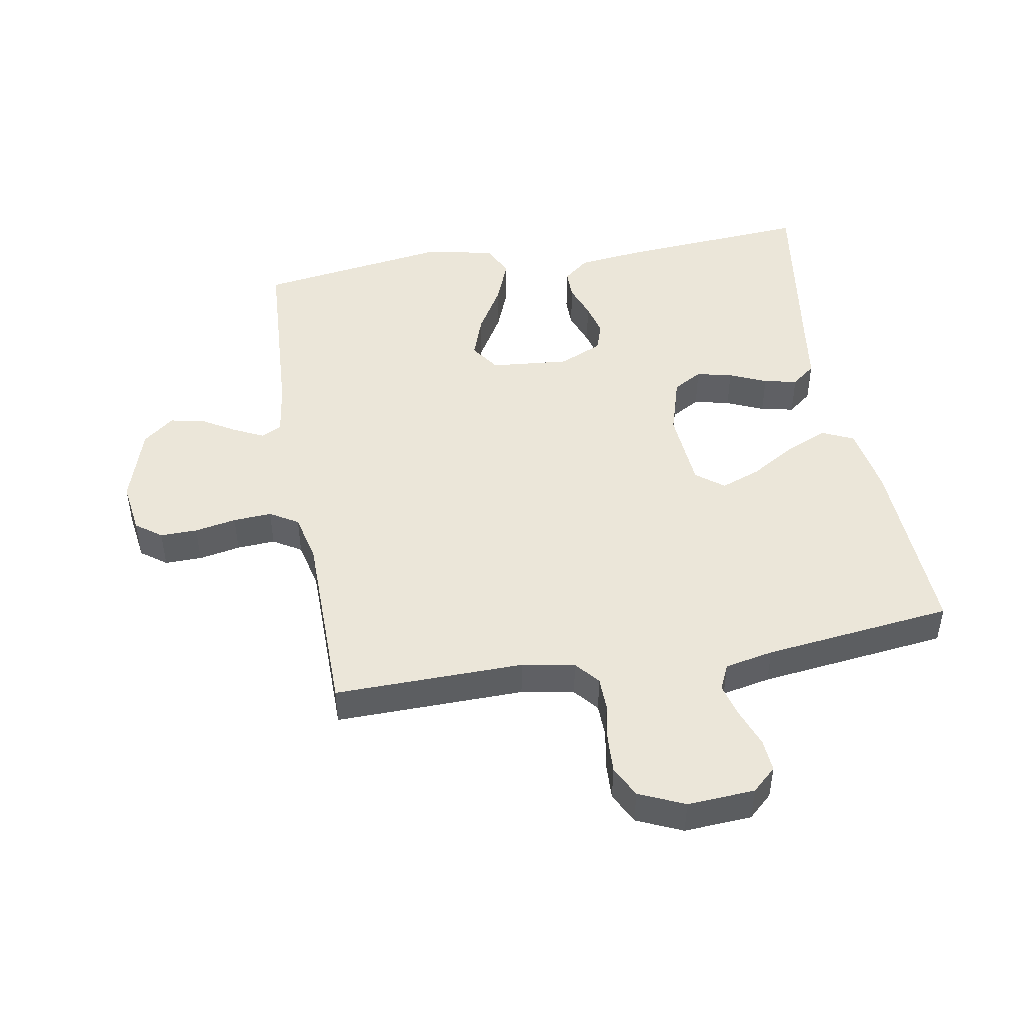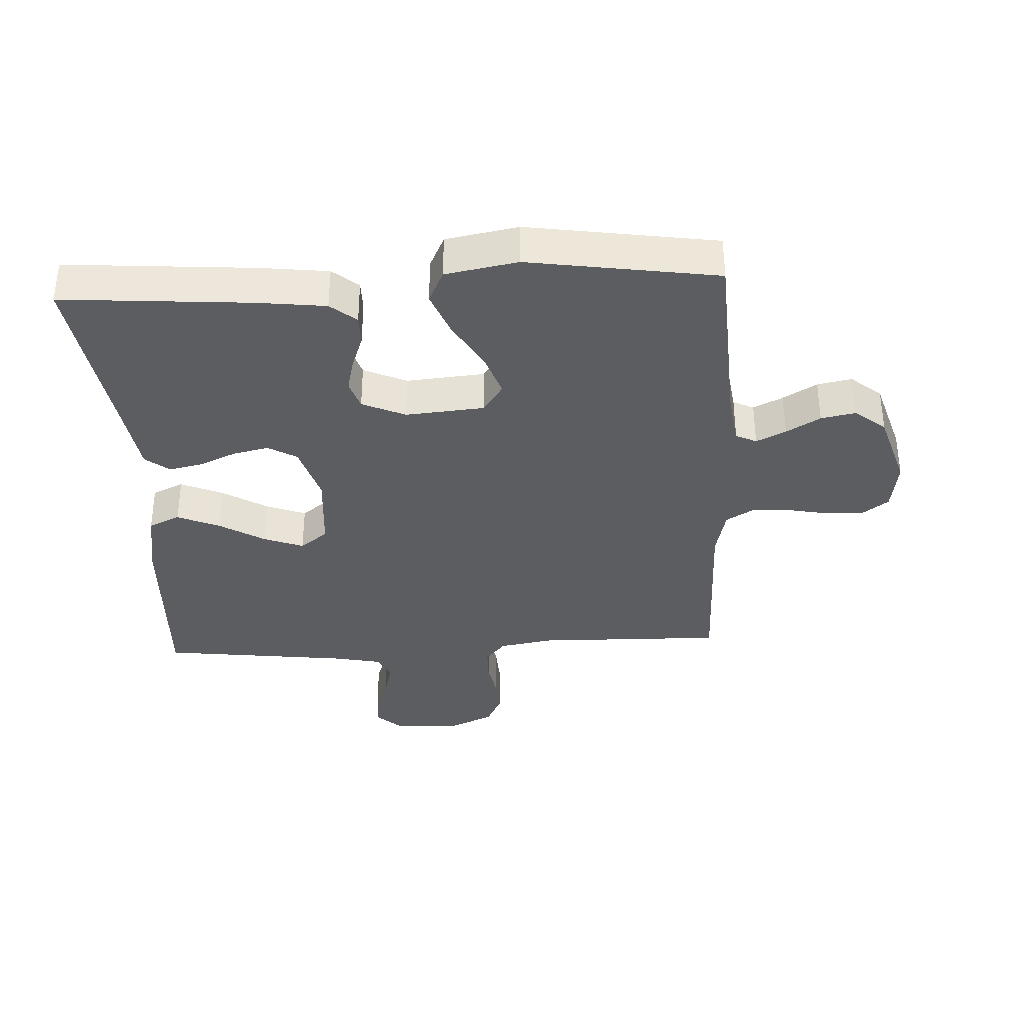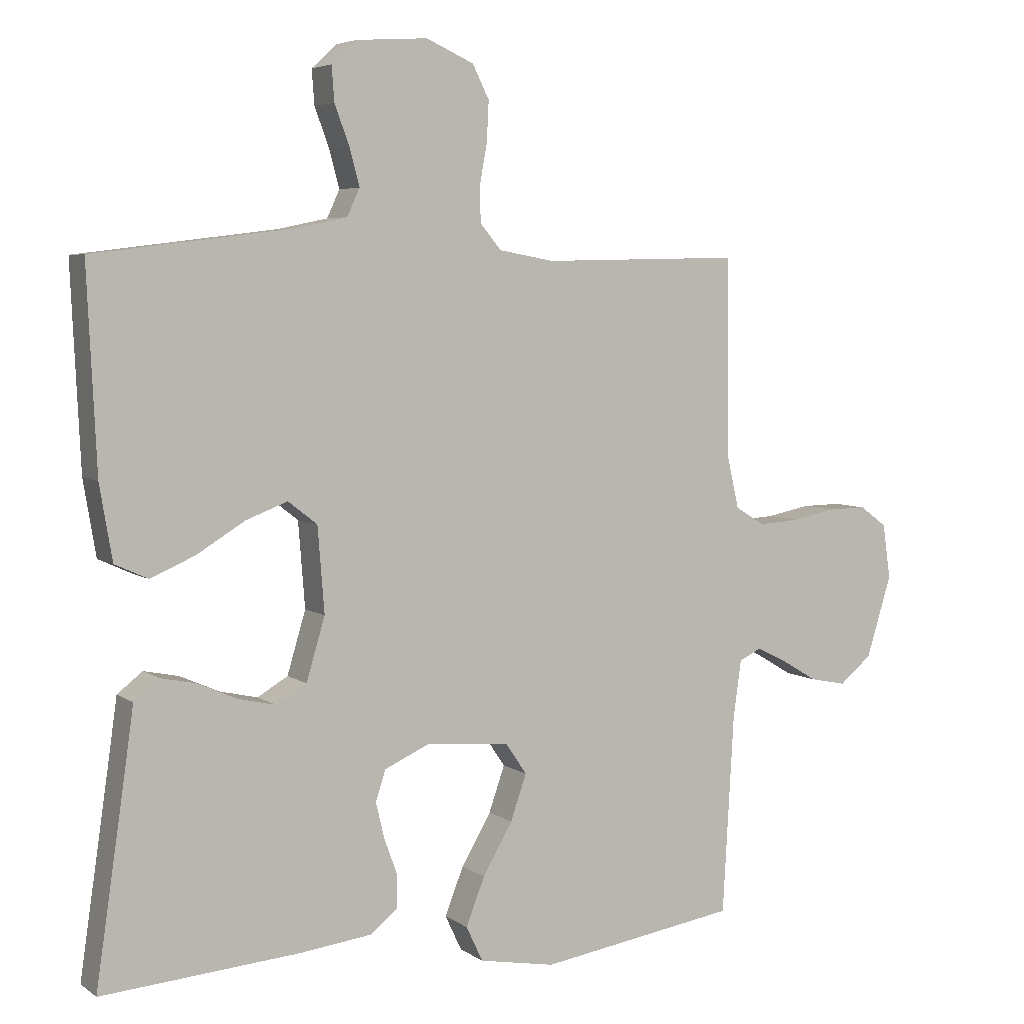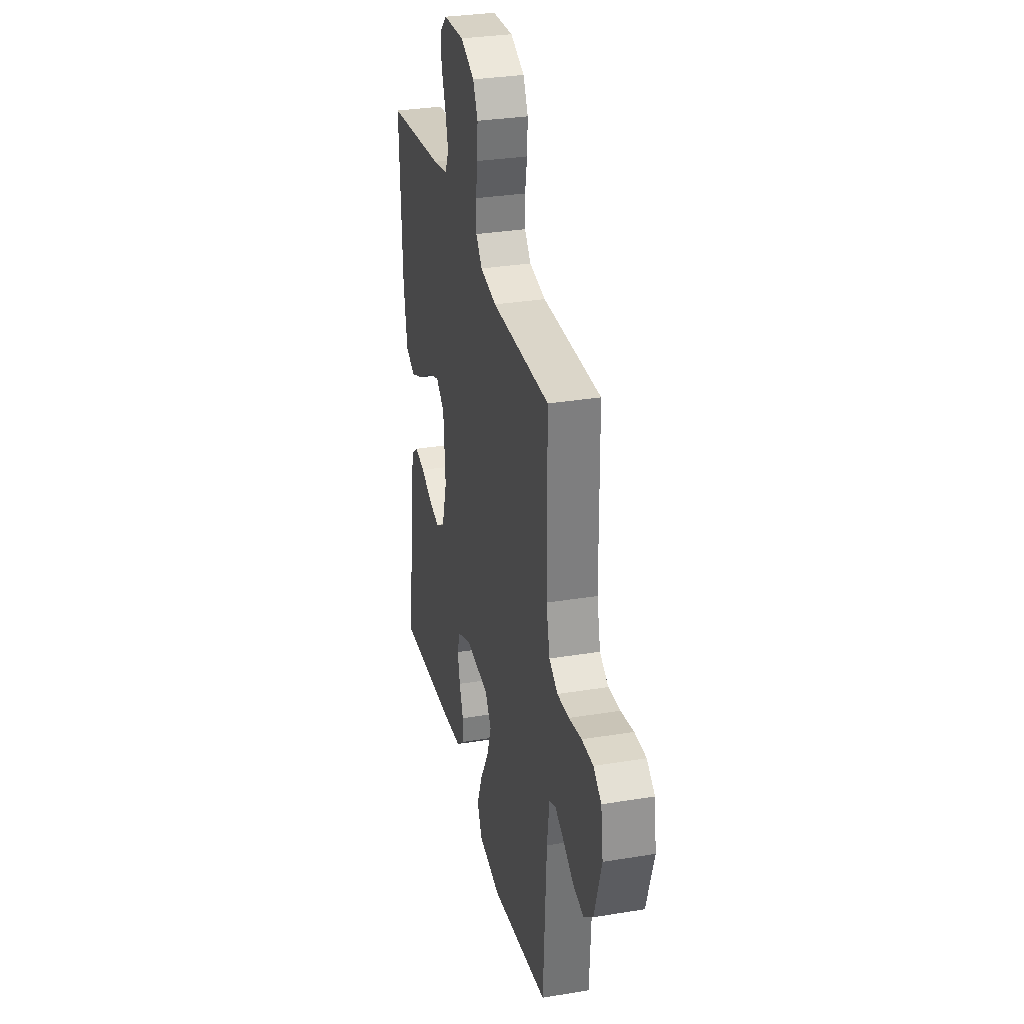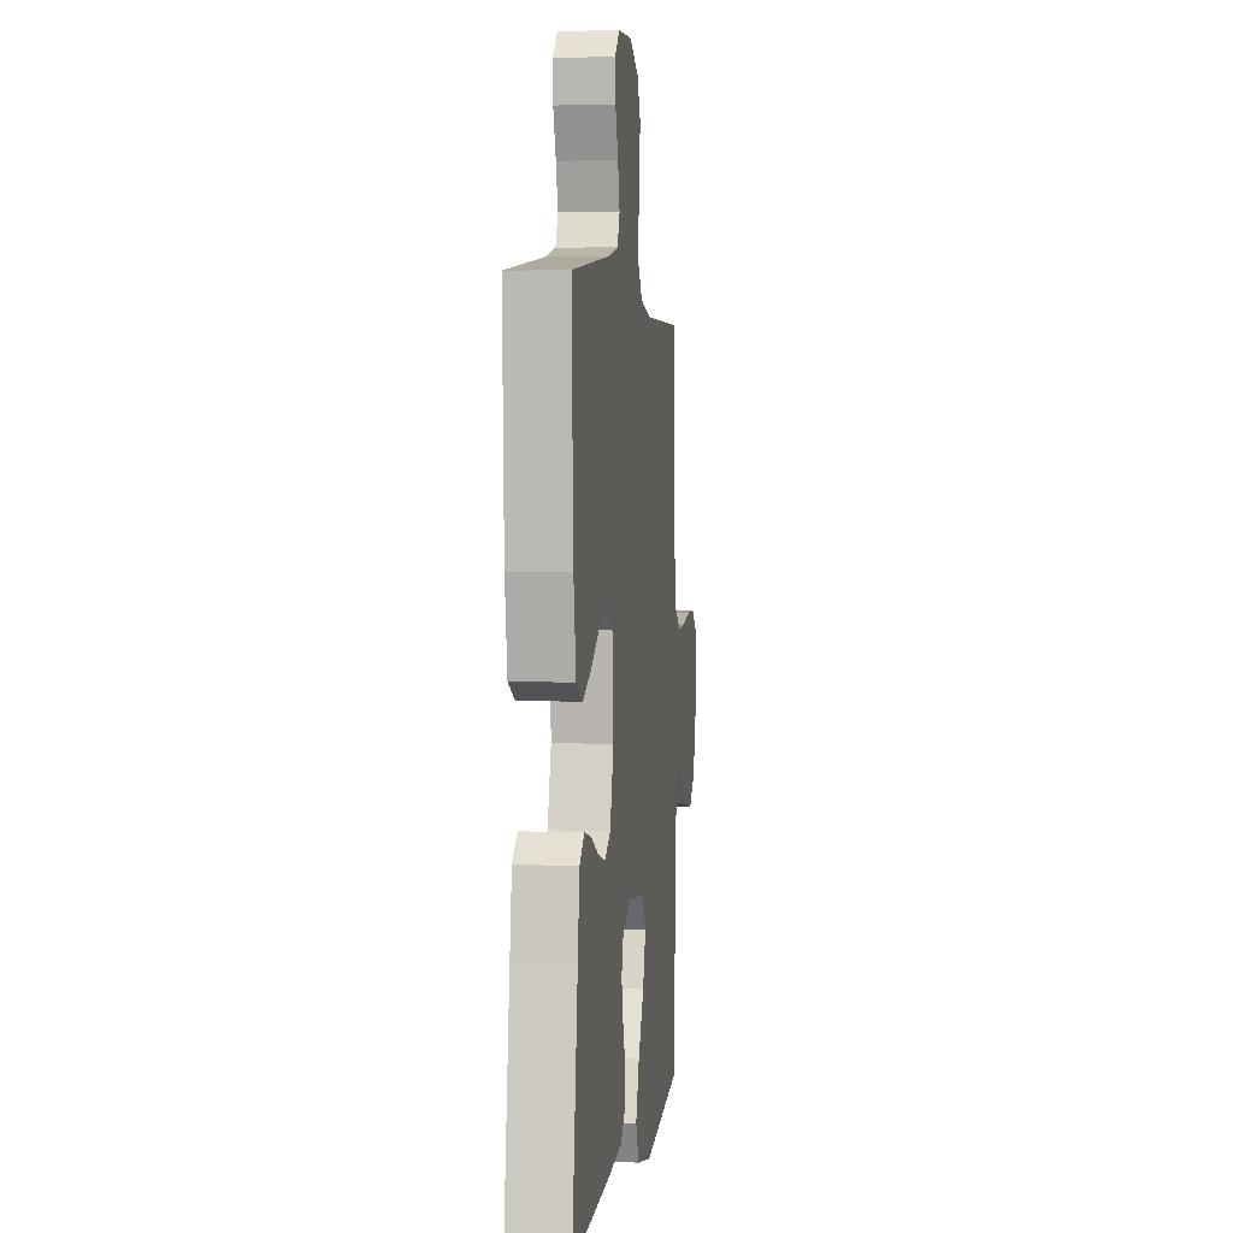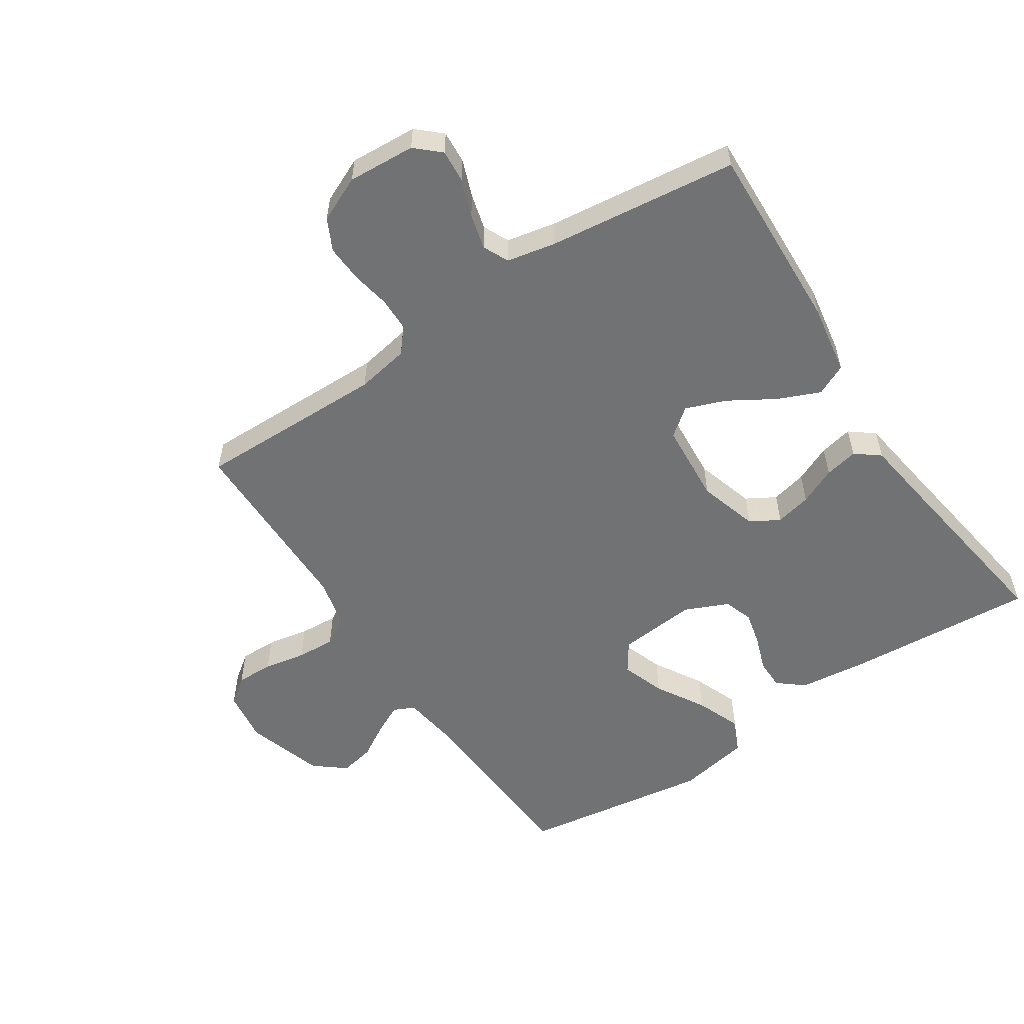
<metadata>
{"format":"obj","ext":"obj","renderer":"f3d","projection":"perspective","resolution":1024,"background":"white","views":[{"elev":46.8,"azim":-9.8,"up":"+Y"},{"elev":-35.6,"azim":-177.0,"up":"+Y"},{"elev":5.3,"azim":152.5,"up":"+Z"},{"elev":31.3,"azim":-103.2,"up":"+Z"},{"elev":2.4,"azim":97.0,"up":"+Z"},{"elev":-55.6,"azim":33.7,"up":"+Y"}]}
</metadata>
<code>
v -0.5 0.07 0.5
v -0.2 0.07 0.494
v -0.116 0.07 0.509
v -0.084 0.07 0.547
v -0.083 0.07 0.601
v -0.094 0.07 0.661
v -0.097 0.07 0.721
v -0.072 0.07 0.771
v 0 0.07 0.803
v 0.107 0.07 0.796
v 0.145 0.07 0.761
v 0.141 0.07 0.709
v 0.119 0.07 0.65
v 0.104 0.07 0.594
v 0.123 0.07 0.553
v 0.2 0.07 0.537
v 0.5 0.07 0.5
v 0.486 0.07 0.2
v 0.467 0.07 0.088
v 0.417 0.07 0.065
v 0.35 0.07 0.094
v 0.278 0.07 0.138
v 0.215 0.07 0.162
v 0.171 0.07 0.128
v 0.161 0.07 0
v 0.189 0.07 -0.094
v 0.235 0.07 -0.121
v 0.292 0.07 -0.108
v 0.351 0.07 -0.082
v 0.404 0.07 -0.071
v 0.442 0.07 -0.101
v 0.456 0.07 -0.2
v 0.5 0.07 -0.5
v 0.2 0.07 -0.477
v 0.092 0.07 -0.464
v 0.051 0.07 -0.43
v 0.051 0.07 -0.382
v 0.071 0.07 -0.327
v 0.084 0.07 -0.273
v 0.069 0.07 -0.227
v 0 0.07 -0.196
v -0.125 0.07 -0.207
v -0.157 0.07 -0.254
v -0.133 0.07 -0.323
v -0.088 0.07 -0.4
v -0.06 0.07 -0.472
v -0.085 0.07 -0.525
v -0.2 0.07 -0.546
v -0.5 0.07 -0.5
v -0.517 0.07 -0.2
v -0.529 0.07 -0.113
v -0.562 0.07 -0.097
v -0.609 0.07 -0.12
v -0.663 0.07 -0.152
v -0.718 0.07 -0.163
v -0.767 0.07 -0.123
v -0.805 0.07 0
v -0.793 0.07 0.083
v -0.752 0.07 0.113
v -0.693 0.07 0.112
v -0.627 0.07 0.099
v -0.566 0.07 0.095
v -0.521 0.07 0.122
v -0.503 0.07 0.2
v -0.5 0 0.5
v -0.2 0 0.494
v -0.116 0 0.509
v -0.084 0 0.547
v -0.083 0 0.601
v -0.094 0 0.661
v -0.097 0 0.721
v -0.072 0 0.771
v 0 0 0.803
v 0.107 0 0.796
v 0.145 0 0.761
v 0.141 0 0.709
v 0.119 0 0.65
v 0.104 0 0.594
v 0.123 0 0.553
v 0.2 0 0.537
v 0.5 0 0.5
v 0.486 0 0.2
v 0.467 0 0.088
v 0.417 0 0.065
v 0.35 0 0.094
v 0.278 0 0.138
v 0.215 0 0.162
v 0.171 0 0.128
v 0.161 0 0
v 0.189 0 -0.094
v 0.235 0 -0.121
v 0.292 0 -0.108
v 0.351 0 -0.082
v 0.404 0 -0.071
v 0.442 0 -0.101
v 0.456 0 -0.2
v 0.5 0 -0.5
v 0.2 0 -0.477
v 0.092 0 -0.464
v 0.051 0 -0.43
v 0.051 0 -0.382
v 0.071 0 -0.327
v 0.084 0 -0.273
v 0.069 0 -0.227
v 0 0 -0.196
v -0.125 0 -0.207
v -0.157 0 -0.254
v -0.133 0 -0.323
v -0.088 0 -0.4
v -0.06 0 -0.472
v -0.085 0 -0.525
v -0.2 0 -0.546
v -0.5 0 -0.5
v -0.517 0 -0.2
v -0.529 0 -0.113
v -0.562 0 -0.097
v -0.609 0 -0.12
v -0.663 0 -0.152
v -0.718 0 -0.163
v -0.767 0 -0.123
v -0.805 0 0
v -0.793 0 0.083
v -0.752 0 0.113
v -0.693 0 0.112
v -0.627 0 0.099
v -0.566 0 0.095
v -0.521 0 0.122
v -0.503 0 0.2
f 58 59 60 61
f 58 61 62
f 57 58 62
f 56 57 62
f 53 54 55 56
f 52 53 56 62
f 51 52 62 63
f 47 48 49 50
f 44 45 46 47
f 43 44 47 50
f 42 43 50 51
f 35 36 37 38
f 35 38 39
f 32 33 34 35
f 32 35 39
f 31 32 39 40
f 28 29 30 31
f 27 28 31 40
f 19 20 21 22
f 19 22 23
f 16 17 18 19
f 15 16 19 23
f 14 15 23 24
f 10 11 12 13
f 10 13 14
f 9 10 14
f 5 6 7 8
f 4 5 8 9
f 64 1 2
f 64 2 3
f 63 64 3
f 41 42 51 63
f 41 63 3
f 26 27 40 41
f 25 26 41 3
f 24 25 3 4
f 4 9 14 24
f 125 124 123 122
f 126 125 122
f 126 122 121
f 126 121 120
f 120 119 118 117
f 126 120 117 116
f 127 126 116 115
f 114 113 112 111
f 111 110 109 108
f 114 111 108 107
f 115 114 107 106
f 102 101 100 99
f 103 102 99
f 99 98 97 96
f 103 99 96
f 104 103 96 95
f 95 94 93 92
f 104 95 92 91
f 86 85 84 83
f 87 86 83
f 83 82 81 80
f 87 83 80 79
f 88 87 79 78
f 77 76 75 74
f 78 77 74
f 78 74 73
f 72 71 70 69
f 73 72 69 68
f 66 65 128
f 67 66 128
f 67 128 127
f 127 115 106 105
f 67 127 105
f 105 104 91 90
f 67 105 90 89
f 68 67 89 88
f 88 78 73 68
f 1 65 66 2
f 2 66 67 3
f 3 67 68 4
f 4 68 69 5
f 5 69 70 6
f 6 70 71 7
f 7 71 72 8
f 8 72 73 9
f 9 73 74 10
f 10 74 75 11
f 11 75 76 12
f 12 76 77 13
f 13 77 78 14
f 14 78 79 15
f 15 79 80 16
f 16 80 81 17
f 17 81 82 18
f 18 82 83 19
f 19 83 84 20
f 20 84 85 21
f 21 85 86 22
f 22 86 87 23
f 23 87 88 24
f 24 88 89 25
f 25 89 90 26
f 26 90 91 27
f 27 91 92 28
f 28 92 93 29
f 29 93 94 30
f 30 94 95 31
f 31 95 96 32
f 32 96 97 33
f 33 97 98 34
f 34 98 99 35
f 35 99 100 36
f 36 100 101 37
f 37 101 102 38
f 38 102 103 39
f 39 103 104 40
f 40 104 105 41
f 41 105 106 42
f 42 106 107 43
f 43 107 108 44
f 44 108 109 45
f 45 109 110 46
f 46 110 111 47
f 47 111 112 48
f 48 112 113 49
f 49 113 114 50
f 50 114 115 51
f 51 115 116 52
f 52 116 117 53
f 53 117 118 54
f 54 118 119 55
f 55 119 120 56
f 56 120 121 57
f 57 121 122 58
f 58 122 123 59
f 59 123 124 60
f 60 124 125 61
f 61 125 126 62
f 62 126 127 63
f 63 127 128 64
f 64 128 65 1

</code>
